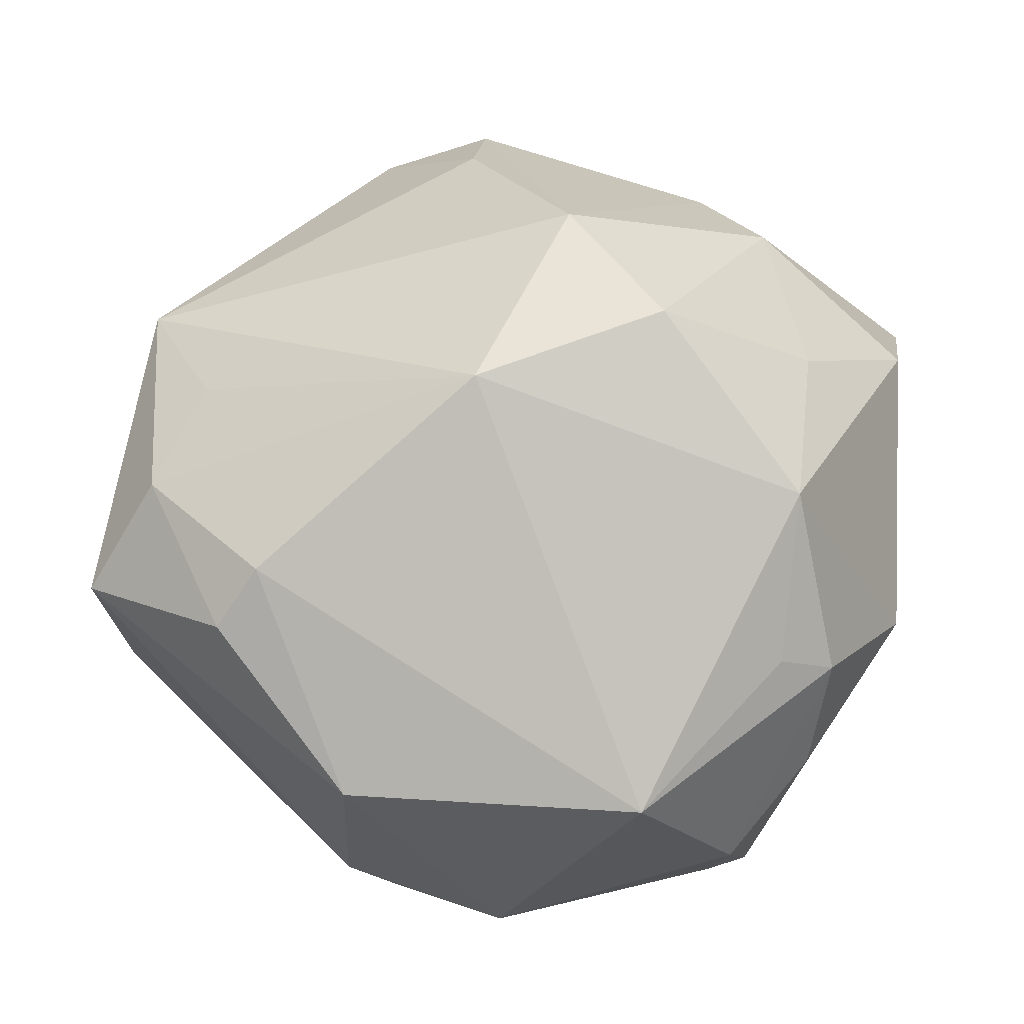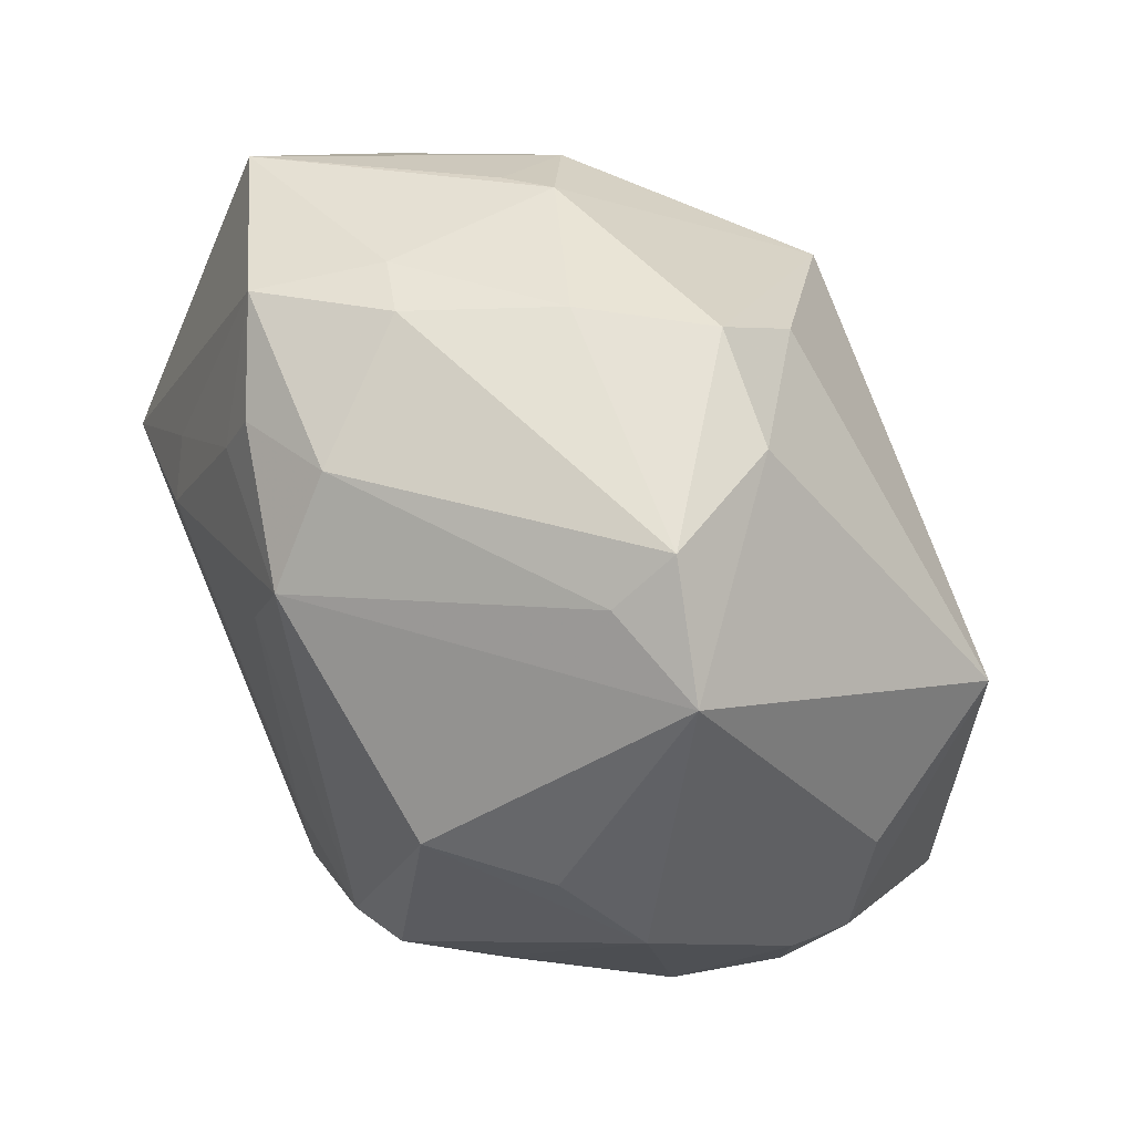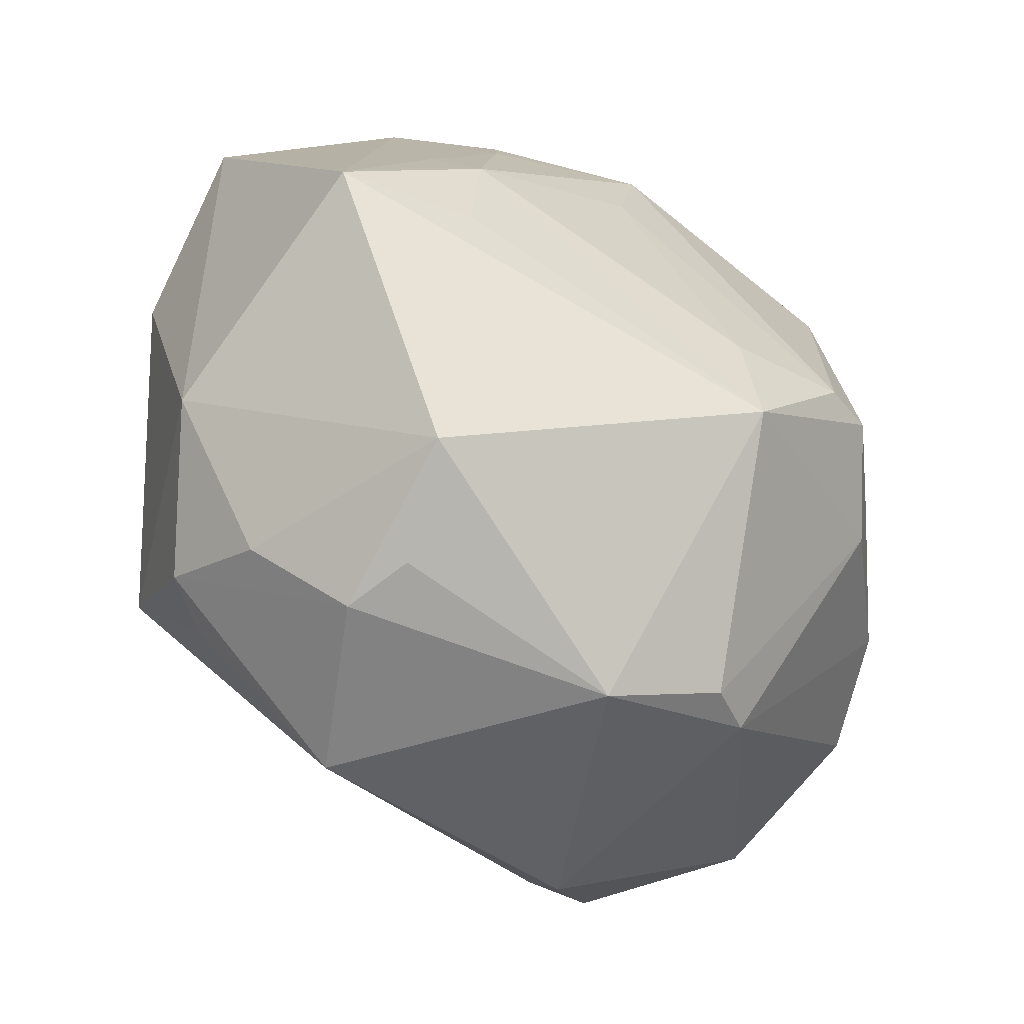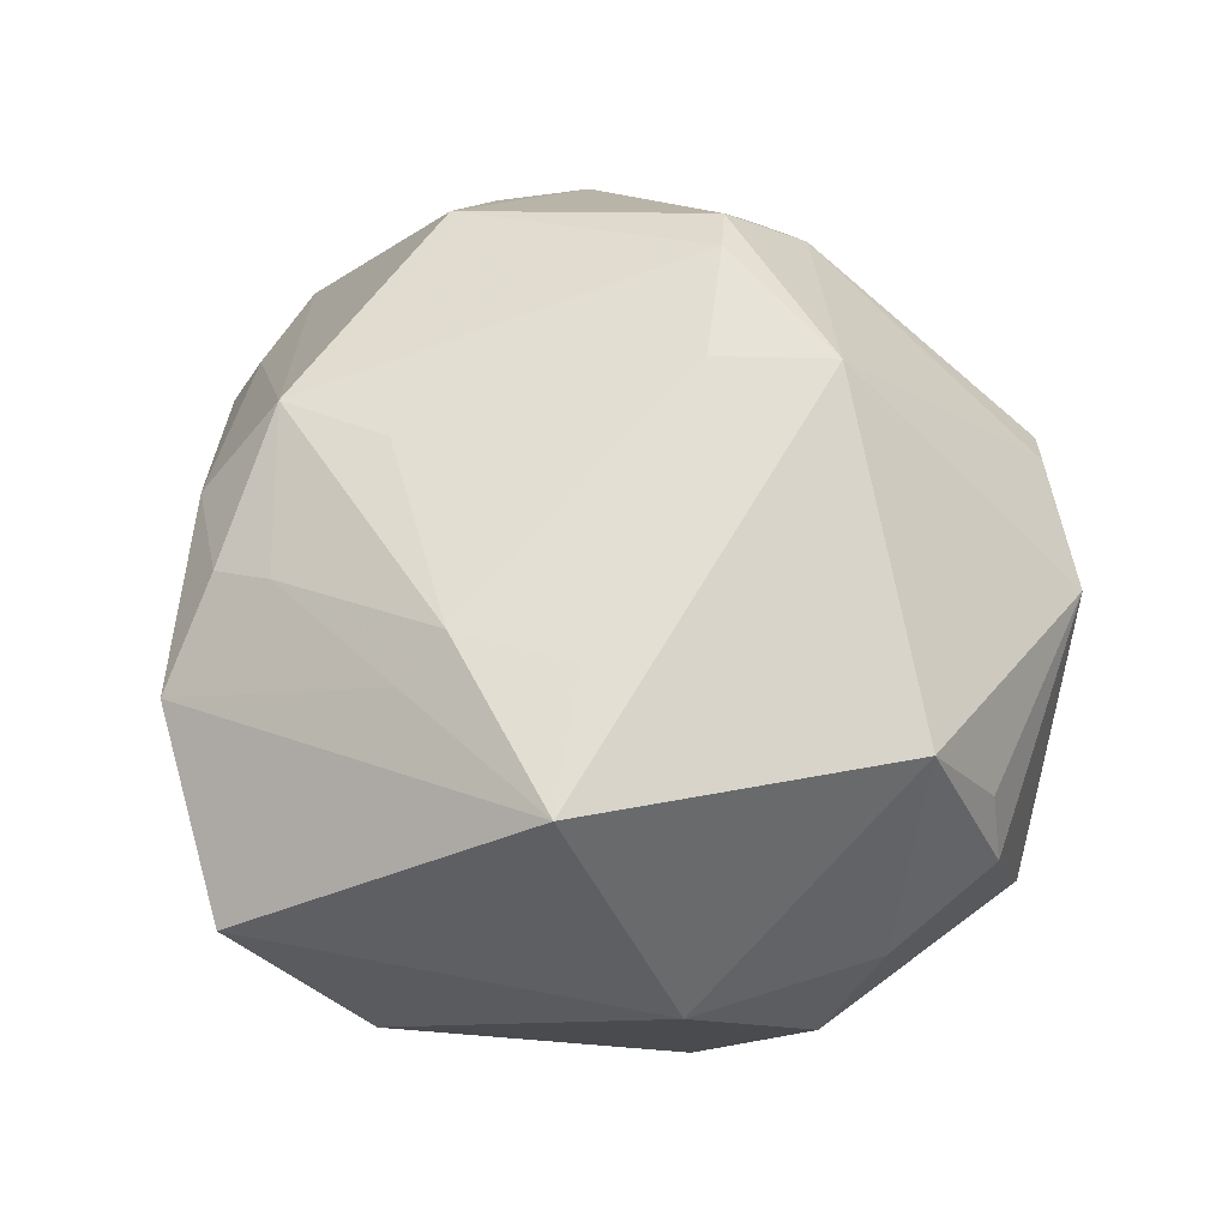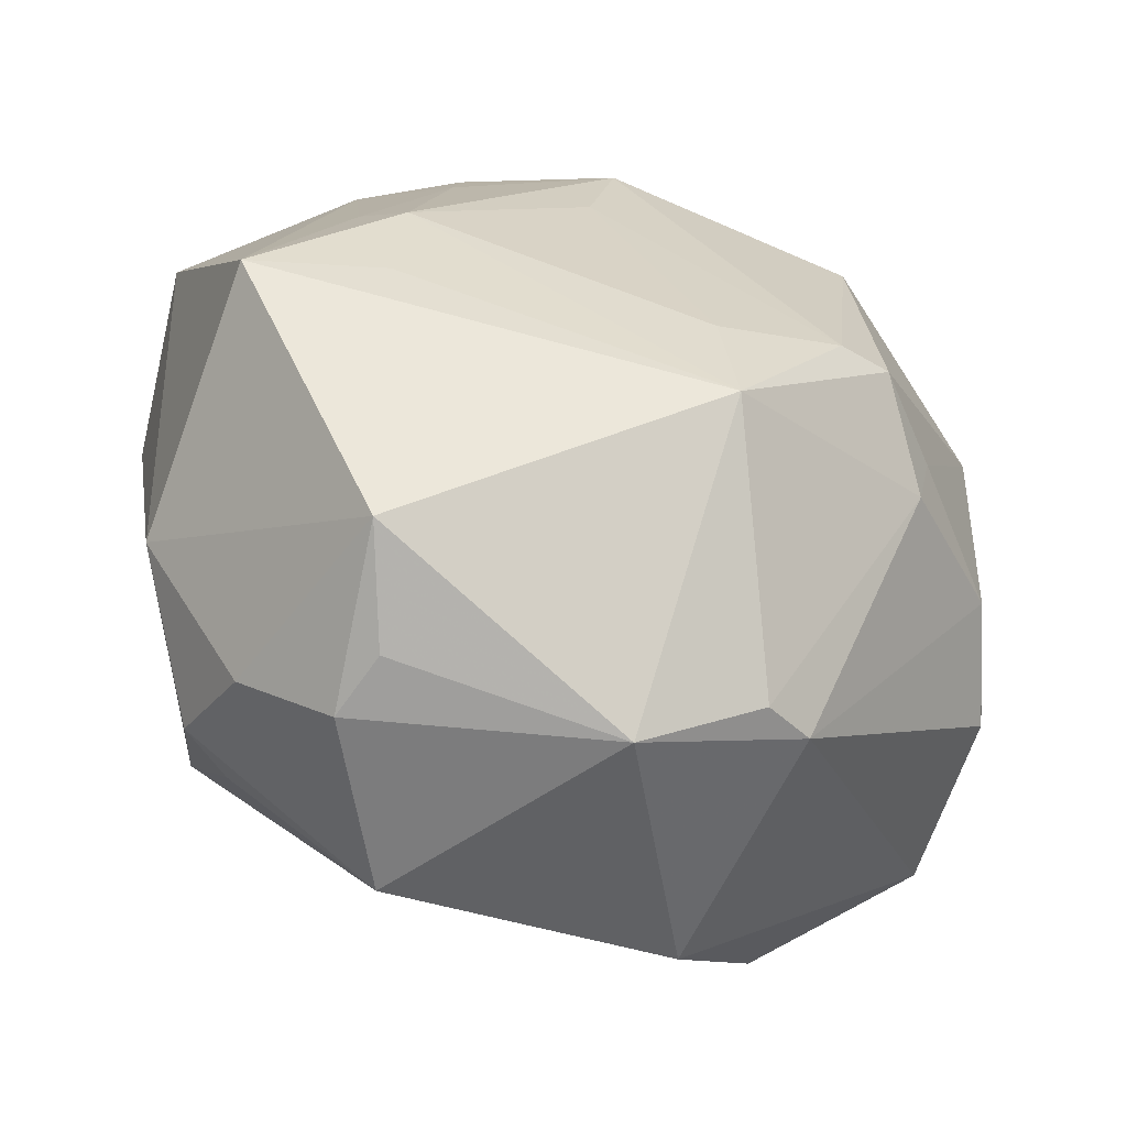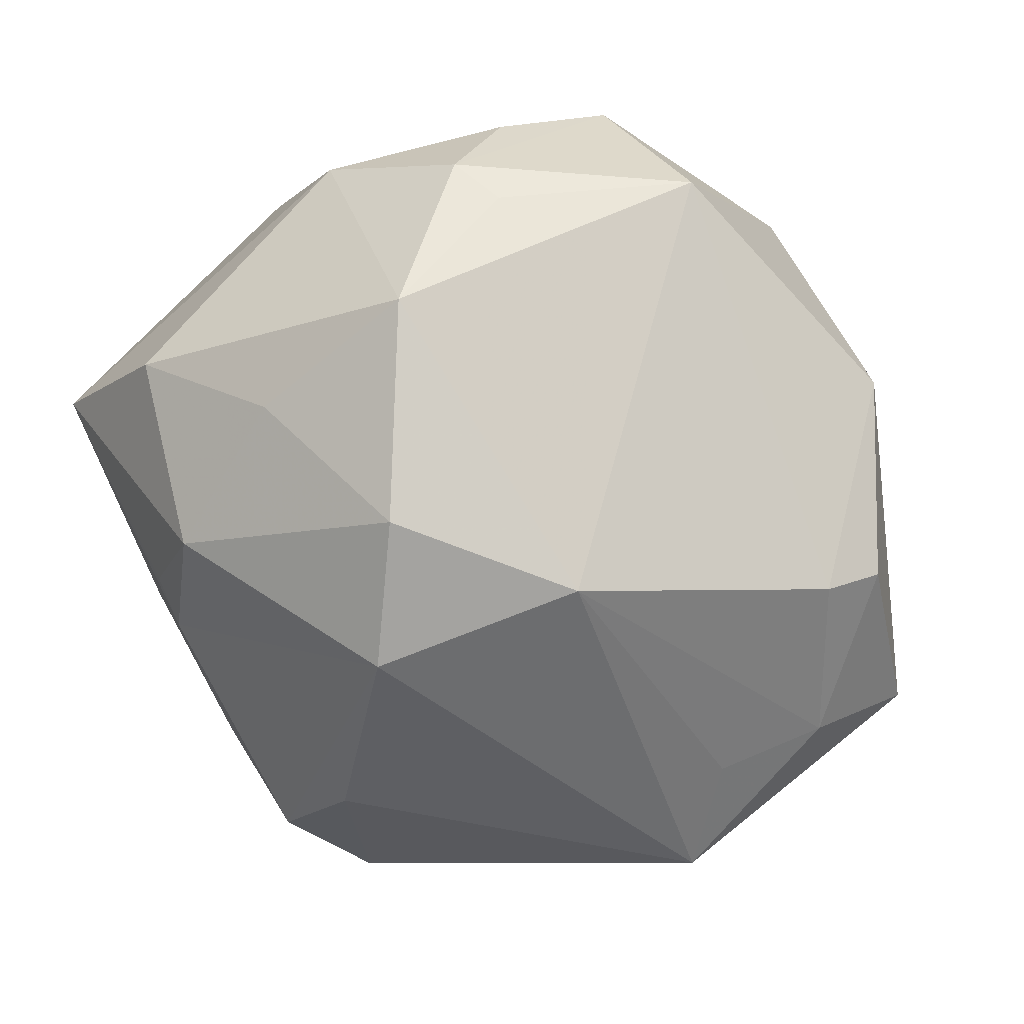
<metadata>
{"format":"obj","ext":"obj","renderer":"f3d","projection":"perspective","resolution":1024,"background":"white","views":[{"elev":-29.5,"azim":179.5,"up":"+Y"},{"elev":69.5,"azim":49.7,"up":"+Y"},{"elev":-55.1,"azim":-41.4,"up":"+Y"},{"elev":48.3,"azim":-77.2,"up":"+Z"},{"elev":-55.3,"azim":-23.5,"up":"+Y"},{"elev":-75.5,"azim":-42.6,"up":"+Z"}]}
</metadata>
<code>
v 0.04073 0.013 -0.02175
v -0.02176 -0.04027 0.009188
v -0.03257 0.01233 0.02327
v -0.03332 -0.0274 -0.01608
v 0.04635 -0.0009651 0.008242
v 0.0275 -0.02199 -0.02776
v -0.02371 0.03734 0.001341
v 0.01901 0.04566 0.002167
v 0.004846 -0.005454 -0.03931
v 0.03977 -0.009333 0.01819
v 0.03862 0.01155 0.02138
v 0.02998 0.03959 0.008826
v 0.002389 -0.02047 0.03724
v -0.04271 -0.01609 -0.004333
v -0.01055 0.03779 0.01967
v 0.03173 -0.02633 -0.02301
v -0.0268 -0.03475 0.01962
v 0.005407 0.03345 -0.02485
v 0.03422 0.001593 -0.02515
v -0.02332 -0.0416 0.001878
v -0.007195 0.04147 -0.007668
v 0.01828 0.04187 0.009178
v 0.02627 -0.01324 0.02946
v 0.02746 -0.007336 0.02995
v -0.02903 -0.01442 -0.03077
v -0.02265 0.02687 0.02314
v 0.01849 -0.04105 -0.01322
v -0.04667 0.02647 0.001556
v -0.0305 0.03589 0.01308
v -0.02634 0.03086 -0.01496
v 0.0481 -0.003064 0.001884
v -0.03151 0.004917 -0.02635
v -0.005055 0.01501 -0.0393
v 0.04488 -0.01443 0.007219
v -0.02135 0.03267 -0.01767
v 0.01897 0.02068 0.03304
v 0.03015 0.0191 0.02541
v -0.0211 0.03302 0.02111
v 0.0193 -0.006129 0.03755
v 0.01331 -0.007115 0.03884
v 0.01935 -0.03809 0.01466
v 0.04511 0.007812 -0.003361
v -0.02754 -0.02834 -0.01948
v 0.0398 -0.008807 -0.02235
v -0.01797 0.04009 0.004746
v -0.02982 -0.003634 0.02739
v -0.02874 0.008585 0.0276
v -0.04369 -0.004556 0.02294
v 0.0007907 -0.008286 0.03656
v 0.01374 -0.03923 0.01729
v -0.0316 -0.03298 -0.004376
v 0.04707 -0.0163 -0.01246
v 0.003991 0.04266 -0.01673
v -0.01479 0.002191 -0.04
v -0.009849 0.0188 0.03069
v -0.0277 0.02317 -0.0239
v -0.006387 0.03054 0.02946
v 0.001974 -0.04506 0.01262
v -0.01263 -0.04353 -0.01465
v -0.04374 0.01315 -0.01387
v 0.01564 0.04165 -0.01211
f 36 39 11
f 48 28 14
f 28 60 14
f 29 28 48
f 45 8 21
f 7 35 28
f 7 29 45
f 28 29 7
f 45 21 7
f 7 21 35
f 35 21 53
f 53 8 61
f 53 21 8
f 56 60 28
f 59 9 6
f 6 44 16
f 9 44 6
f 16 44 52
f 12 57 36
f 61 8 12
f 59 6 27
f 27 6 16
f 16 52 27
f 27 52 41
f 40 39 36
f 36 57 40
f 54 9 25
f 25 9 59
f 25 14 60
f 46 47 48
f 55 47 49
f 55 57 47
f 49 40 55
f 55 40 57
f 15 8 45
f 45 29 15
f 57 15 38
f 38 15 29
f 48 47 3
f 3 29 48
f 28 35 30
f 30 56 28
f 35 56 30
f 18 53 61
f 35 53 33
f 33 56 35
f 53 18 33
f 54 56 33
f 33 9 54
f 11 10 5
f 31 42 5
f 5 12 11
f 42 12 5
f 24 11 39
f 24 10 11
f 41 52 34
f 34 10 41
f 34 52 31
f 31 5 34
f 34 5 10
f 36 11 37
f 37 12 36
f 11 12 37
f 22 12 8
f 57 12 22
f 8 15 22
f 22 15 57
f 59 27 58
f 58 27 41
f 39 40 13
f 13 40 49
f 13 46 48
f 49 47 13
f 47 46 13
f 54 25 32
f 32 25 60
f 32 56 54
f 60 56 32
f 26 38 29
f 29 3 26
f 26 3 47
f 47 57 26
f 57 38 26
f 9 33 1
f 1 33 18
f 1 18 61
f 61 12 1
f 1 52 44
f 1 12 42
f 31 52 1
f 1 42 31
f 41 10 23
f 10 24 23
f 23 24 39
f 39 13 23
f 59 58 20
f 20 58 2
f 50 58 41
f 50 13 58
f 41 23 50
f 50 23 13
f 2 58 17
f 58 13 17
f 17 20 2
f 17 13 48
f 51 20 17
f 48 14 17
f 14 51 17
f 19 44 9
f 9 1 19
f 19 1 44
f 43 25 59
f 4 51 14
f 14 25 4
f 25 43 4
f 59 20 4
f 4 20 51
f 4 43 59

</code>
